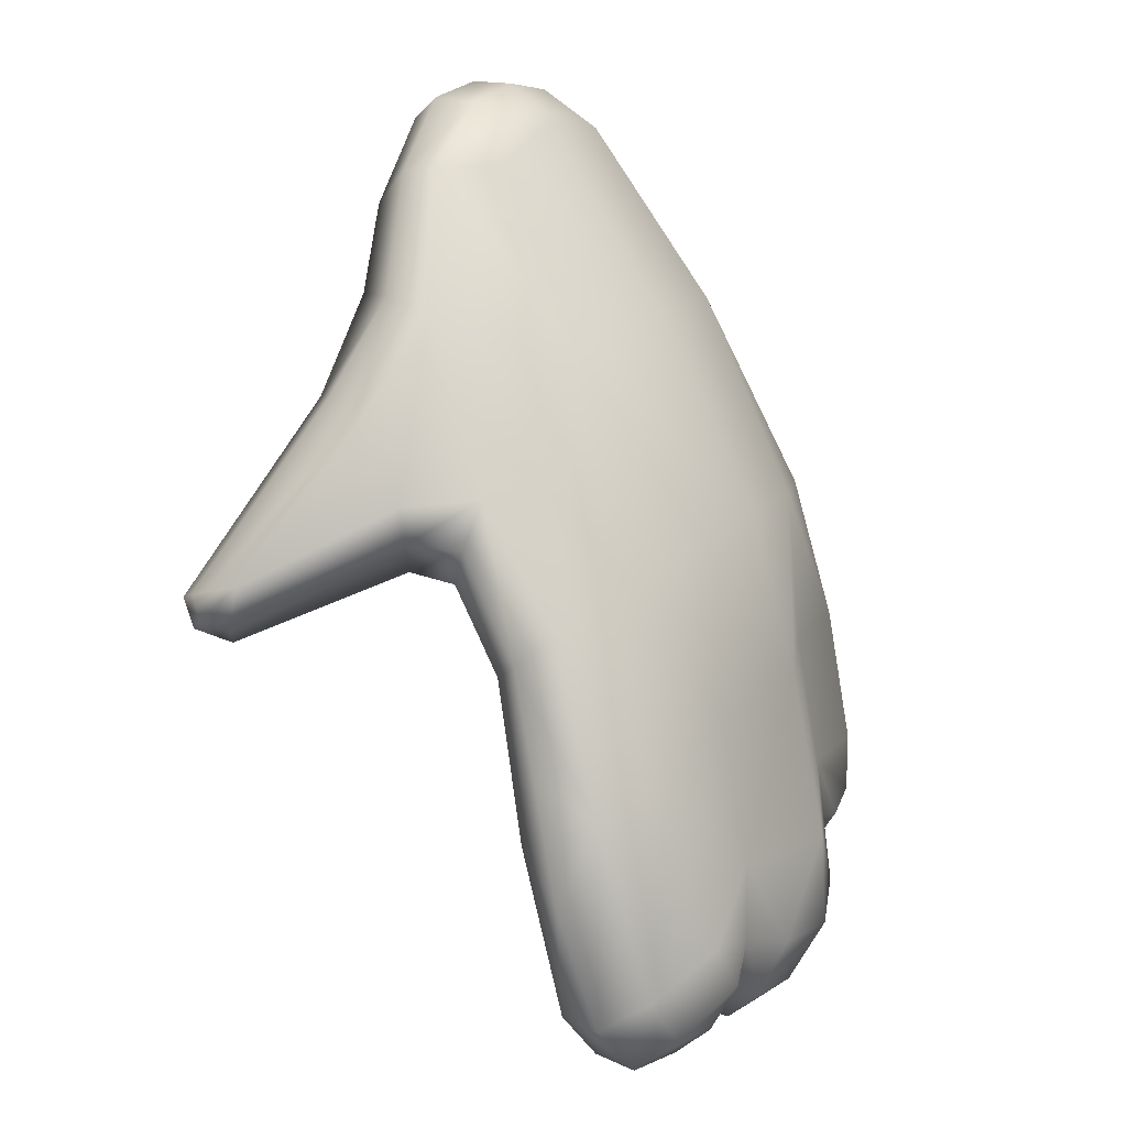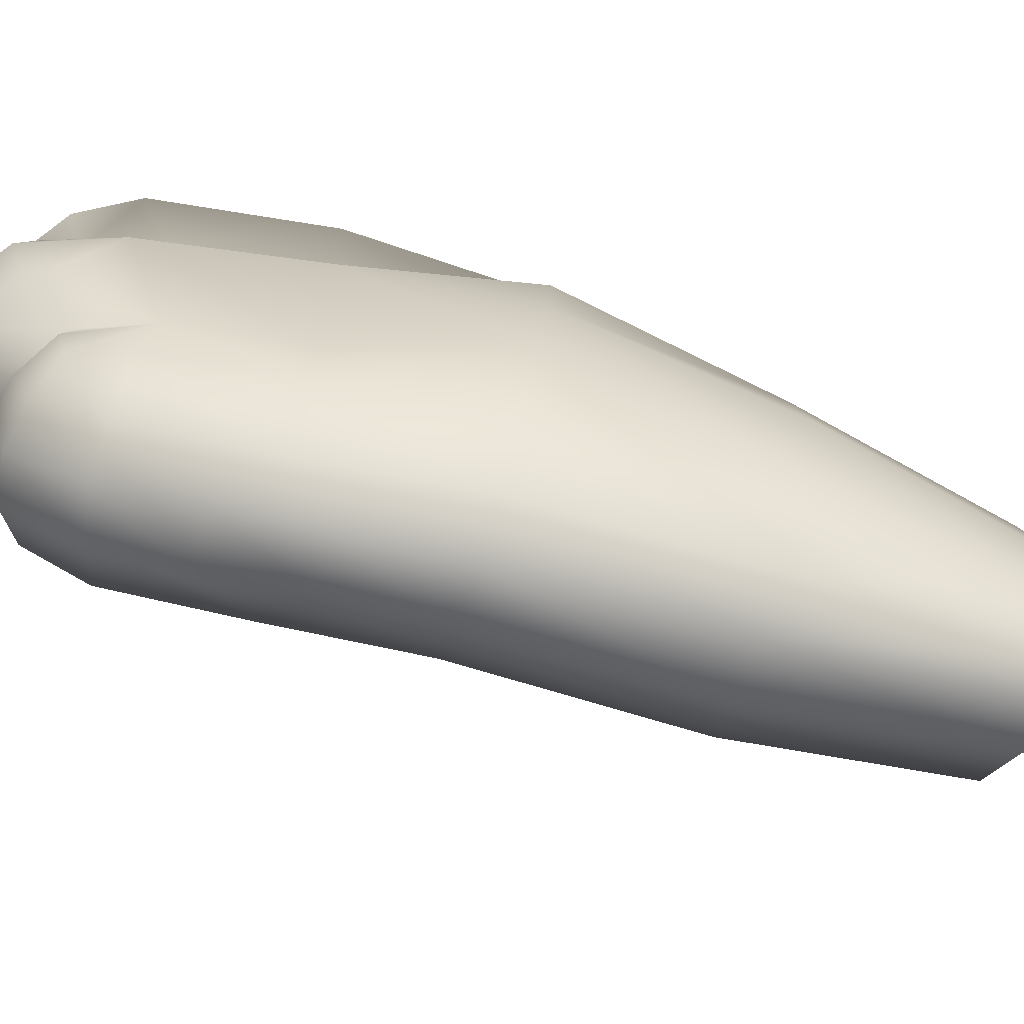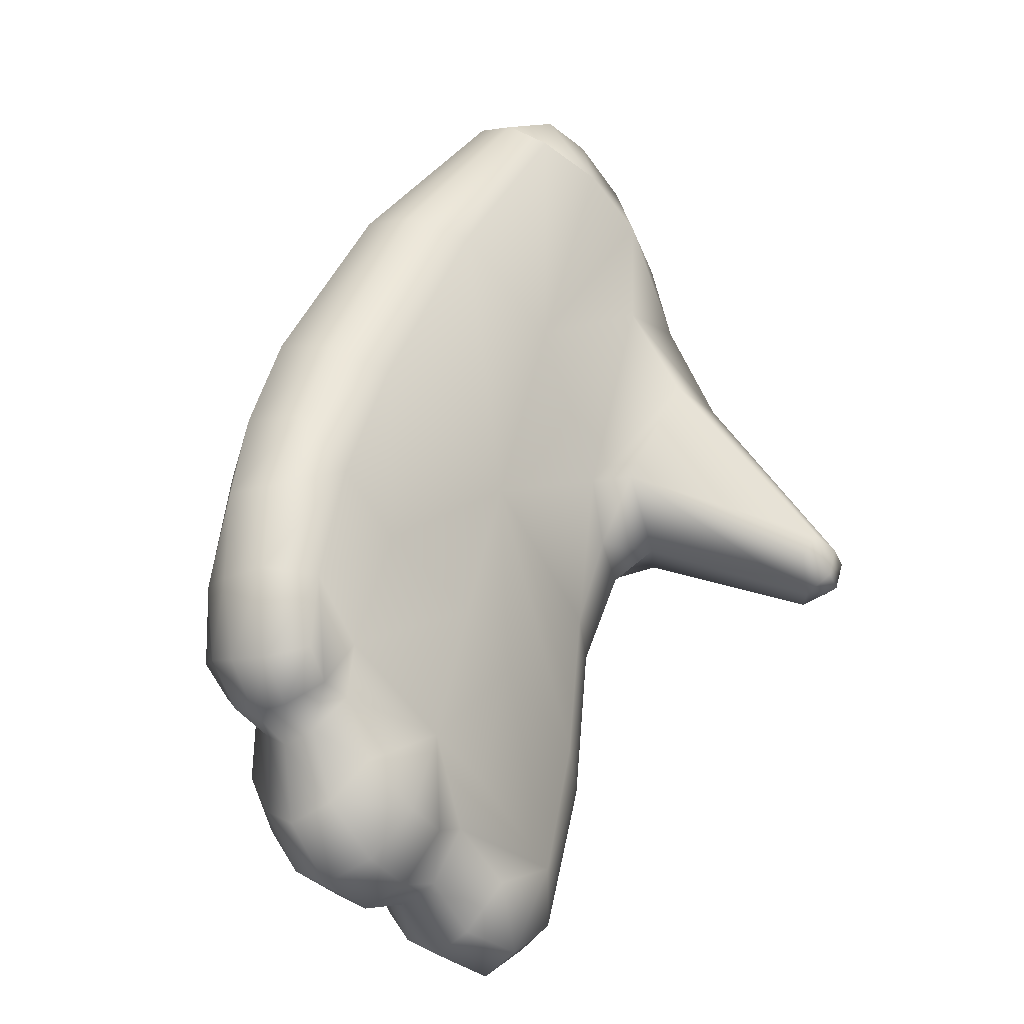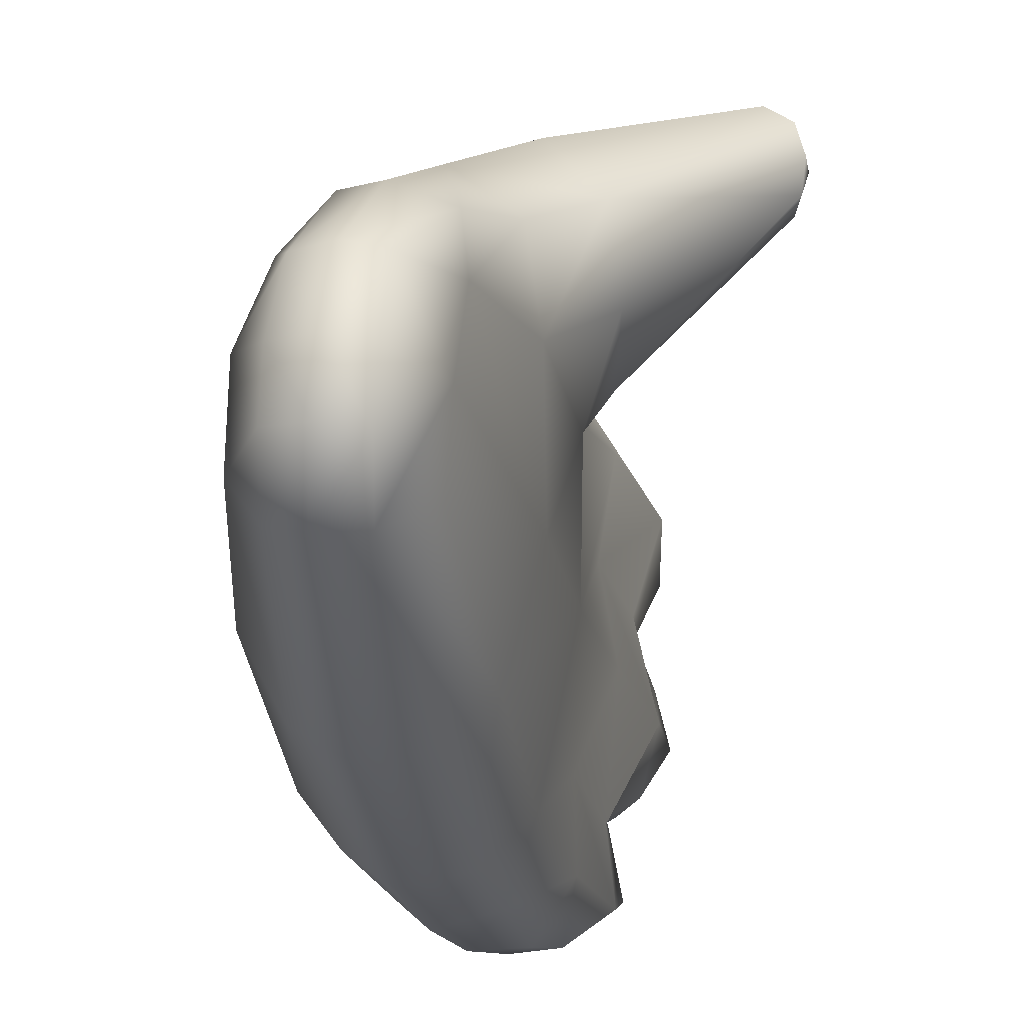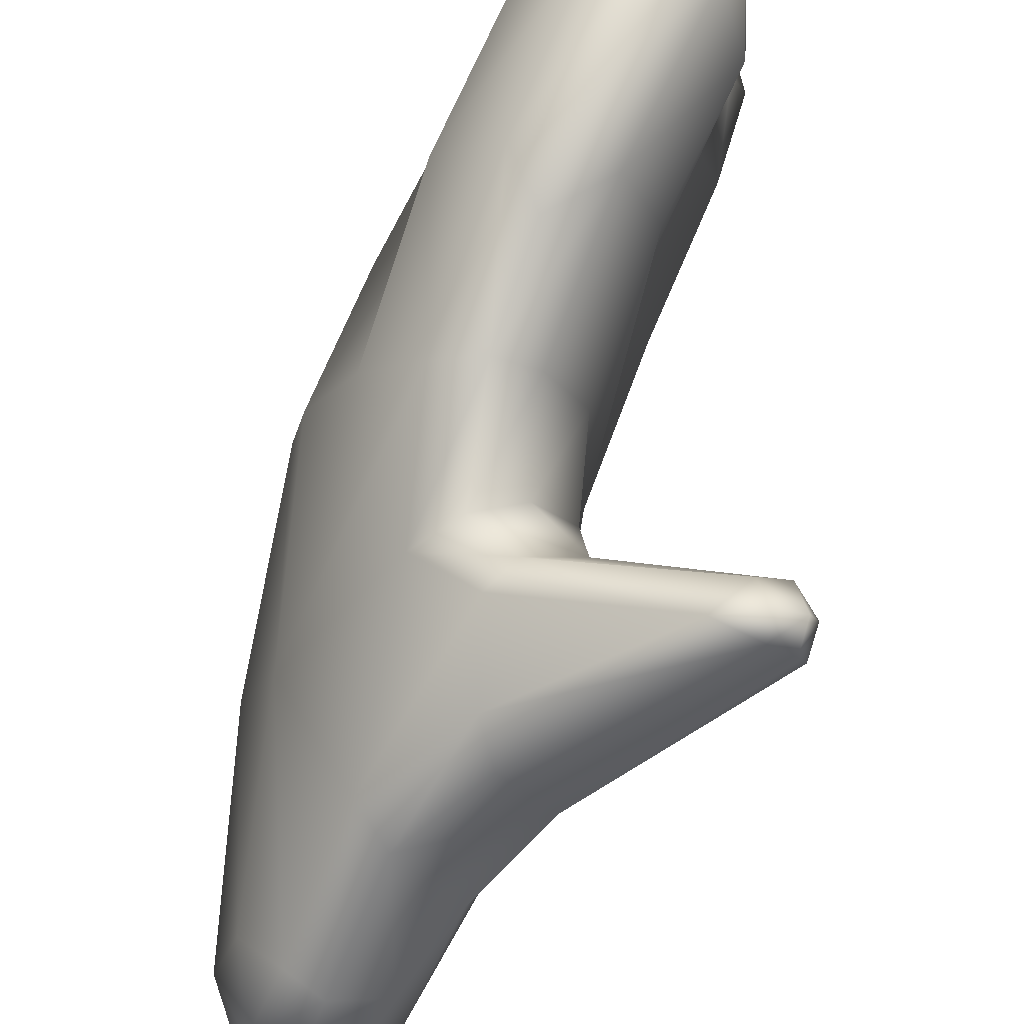
<metadata>
{"format":"obj","ext":"obj","renderer":"f3d","projection":"perspective","resolution":1024,"background":"white","views":[{"elev":22.0,"azim":21.0,"up":"+Y"},{"elev":-63.8,"azim":101.4,"up":"+Z"},{"elev":-55.0,"azim":-151.8,"up":"+Y"},{"elev":-34.1,"azim":-144.8,"up":"+Z"},{"elev":68.1,"azim":-137.1,"up":"+Z"}]}
</metadata>
<code>
o Hand_Open_L
v 0.5469 0.1848 0.1847
v 0.5469 0.1848 0.1847
v 0.5493 0.1922 0.1643
v 0.5493 0.1922 0.1643
v 0.5343 0.2056 0.1563
v 0.5295 0.1964 0.1792
v 0.5183 0.2114 0.1938
v 0.5183 0.2114 0.1938
v 0.524 0.222 0.1526
v 0.524 0.222 0.1526
v 0.524 0.222 0.1526
v 0.5389 0.1892 0.2063
v 0.5312 0.2099 0.2187
v 0.5312 0.2099 0.2187
v 0.5223 0.2109 0.1171
v 0.5223 0.2109 0.1171
v 0.5351 0.1927 0.143
v 0.5522 0.1792 0.1488
v 0.5522 0.1792 0.1488
v 0.5077 0.2667 0.1434
v 0.5077 0.2667 0.1434
v 0.5051 0.2608 0.107
v 0.4856 0.3103 0.0958
v 0.5037 0.2618 0.1856
v 0.487 0.3088 0.1642
v 0.487 0.3088 0.1642
v 0.4619 0.3435 0.1289
v 0.4619 0.3435 0.1289
v 0.4691 0.3323 0.1508
v 0.4765 0.3442 0.1779
v 0.4765 0.3442 0.1779
v 0.4965 0.3175 0.189
v 0.4965 0.3175 0.189
v 0.4485 0.3467 0.1363
v 0.4485 0.3467 0.1363
v 0.4219 0.3841 0.1288
v 0.4219 0.3841 0.1288
v 0.4219 0.3841 0.1288
v 0.4219 0.3841 0.1288
v 0.4288 0.4112 0.1045
v 0.4288 0.4112 0.1045
v 0.4169 0.3975 0.1552
v 0.4169 0.3975 0.1552
v 0.4169 0.3975 0.1552
v 0.4224 0.4285 0.13
v 0.4224 0.4285 0.13
v 0.4561 0.343 0.1707
v 0.4561 0.343 0.1707
v 0.3924 0.3339 0.1887
v 0.3924 0.3339 0.1887
v 0.3892 0.3357 0.2005
v 0.3892 0.3357 0.2005
v 0.3938 0.326 0.2033
v 0.3938 0.326 0.2033
v 0.3938 0.326 0.2033
v 0.3996 0.3258 0.1897
v 0.3996 0.3258 0.1897
v 0.3901 0.3395 0.211
v 0.3901 0.3395 0.211
v 0.3901 0.3395 0.211
v 0.3901 0.3395 0.211
v 0.395 0.3297 0.2135
v 0.395 0.3297 0.2135
v 0.4054 0.3228 0.2057
v 0.4054 0.3228 0.2057
v 0.4196 0.4562 0.09061
v 0.4196 0.4562 0.09061
v 0.4196 0.4562 0.09061
v 0.4218 0.4568 0.1141
v 0.4218 0.4568 0.1141
v 0.4234 0.4819 0.08494
v 0.4234 0.4819 0.08494
v 0.4547 0.3723 0.07512
v 0.4547 0.3723 0.07512
v 0.4638 0.3806 0.0274
v 0.4638 0.3806 0.0274
v 0.4985 0.3142 0.03213
v 0.5142 0.3212 0.01598
v 0.5142 0.3212 0.01598
v 0.4816 0.3877 0.01212
v 0.5272 0.2897 0.02066
v 0.5272 0.2897 0.02066
v 0.5163 0.2685 0.03713
v 0.5163 0.2685 0.03713
v 0.5389 0.2585 0.0246
v 0.5389 0.2585 0.0246
v 0.5389 0.2585 0.0246
v 0.5164 0.2689 0.07055
v 0.5164 0.2689 0.07055
v 0.5164 0.2689 0.07055
v 0.5164 0.2689 0.07055
v 0.4439 0.4591 0.02589
v 0.4322 0.4478 0.03446
v 0.4322 0.4478 0.03446
v 0.4322 0.4478 0.03446
v 0.4236 0.4563 0.06156
v 0.4236 0.4563 0.06156
v 0.4236 0.4563 0.06156
v 0.4236 0.4563 0.06156
v 0.4321 0.4758 0.03936
v 0.4321 0.4758 0.03936
v 0.4321 0.4758 0.03936
v 0.5468 0.2311 0.03747
v 0.5468 0.2311 0.03747
v 0.5299 0.227 0.04717
v 0.5545 0.2063 0.05582
v 0.5545 0.2063 0.05582
v 0.5394 0.2079 0.06
v 0.5573 0.2017 0.07376
v 0.5573 0.2017 0.07376
v 0.5428 0.2067 0.07502
v 0.5338 0.2256 0.0781
v 0.5338 0.2256 0.0781
v 0.5708 0.2054 0.07438
v 0.5708 0.2054 0.07438
v 0.5687 0.2126 0.05532
v 0.5635 0.236 0.038
v 0.5635 0.236 0.038
v 0.5567 0.2668 0.02507
v 0.5476 0.2973 0.01715
v 0.5339 0.3319 0.01195
v 0.5339 0.3319 0.01195
v 0.4996 0.3978 0.0113
v 0.4569 0.4678 0.0253
v 0.4419 0.4859 0.04036
v 0.4357 0.4915 0.06004
v 0.4357 0.4915 0.06004
v 0.4264 0.4818 0.05865
v 0.4264 0.4818 0.05865
v 0.4323 0.4902 0.08689
v 0.4323 0.4902 0.08689
v 0.4323 0.4902 0.08689
v 0.4343 0.471 0.1193
v 0.4424 0.4355 0.1537
v 0.4424 0.4355 0.1537
v 0.432 0.4058 0.1786
v 0.432 0.4058 0.1786
v 0.3972 0.3442 0.2173
v 0.3972 0.3442 0.2173
v 0.4011 0.336 0.2191
v 0.4109 0.3326 0.2174
v 0.4109 0.3326 0.2174
v 0.4645 0.3616 0.1914
v 0.4645 0.3616 0.1914
v 0.484 0.3612 0.1882
v 0.484 0.3612 0.1882
v 0.5069 0.3274 0.1995
v 0.5141 0.2685 0.212
v 0.5141 0.2685 0.212
v 0.5202 0.2938 0.215
v 0.5326 0.2558 0.2273
v 0.5479 0.2141 0.2295
v 0.5479 0.2141 0.2295
v 0.556 0.1922 0.2153
v 0.5628 0.186 0.1909
v 0.5628 0.186 0.1909
v 0.5638 0.192 0.1681
v 0.5638 0.192 0.1681
v 0.5638 0.192 0.1681
v 0.5698 0.1788 0.1521
v 0.5731 0.1732 0.1304
v 0.553 0.1731 0.1274
v 0.553 0.1731 0.1274
v 0.553 0.1731 0.1274
v 0.553 0.1731 0.1274
v 0.5574 0.1836 0.1062
v 0.5574 0.1836 0.1062
v 0.5345 0.1849 0.1235
v 0.5411 0.194 0.1036
v 0.5742 0.1838 0.1084
v 0.556 0.2043 0.09017
v 0.556 0.2043 0.09017
v 0.556 0.2043 0.09017
v 0.5421 0.2126 0.08851
v 0.5421 0.2126 0.08851
v 0.5688 0.2052 0.09192
v 0.5688 0.2052 0.09192
v 0.5744 0.1966 0.1887
v 0.5728 0.2016 0.1682
v 0.5728 0.2016 0.1682
v 0.5638 0.192 0.1681
v 0.5638 0.192 0.1681
v 0.5638 0.192 0.1681
v 0.5628 0.186 0.1909
v 0.5628 0.186 0.1909
v 0.584 0.2165 0.1893
v 0.584 0.2165 0.1893
v 0.584 0.2165 0.1893
v 0.5802 0.2213 0.1669
v 0.5802 0.2213 0.1669
v 0.5801 0.2368 0.2024
v 0.5801 0.2368 0.2024
v 0.5801 0.2368 0.2024
v 0.578 0.2483 0.1622
v 0.578 0.2483 0.1622
v 0.578 0.2483 0.1622
v 0.5637 0.2238 0.2223
v 0.5637 0.2238 0.2223
v 0.5637 0.2238 0.2223
v 0.5704 0.2033 0.2102
v 0.5704 0.2033 0.2102
v 0.5704 0.2033 0.2102
v 0.5479 0.2141 0.2295
v 0.5479 0.2141 0.2295
v 0.556 0.1922 0.2153
v 0.5907 0.2139 0.1515
v 0.5907 0.2139 0.1515
v 0.5953 0.2448 0.1262
v 0.5953 0.2448 0.1262
v 0.5809 0.19 0.1523
v 0.5698 0.1788 0.1521
v 0.5609 0.2939 0.1962
v 0.5609 0.2939 0.1962
v 0.5419 0.2834 0.2147
v 0.52 0.338 0.194
v 0.52 0.338 0.194
v 0.52 0.338 0.194
v 0.5069 0.3274 0.1995
v 0.4894 0.3786 0.1835
v 0.4894 0.3786 0.1835
v 0.484 0.3612 0.1882
v 0.484 0.3612 0.1882
v 0.5053 0.4169 0.135
v 0.5053 0.4169 0.135
v 0.4589 0.4317 0.1575
v 0.5369 0.3484 0.1769
v 0.5369 0.3484 0.1769
v 0.5532 0.3559 0.1387
v 0.4645 0.3616 0.1914
v 0.4642 0.3761 0.1939
v 0.4642 0.3761 0.1939
v 0.4642 0.3761 0.1939
v 0.4446 0.3986 0.1849
v 0.4446 0.3986 0.1849
v 0.4424 0.4355 0.1537
v 0.4424 0.4355 0.1537
v 0.432 0.4058 0.1786
v 0.4133 0.3482 0.216
v 0.4133 0.3482 0.216
v 0.4109 0.3326 0.2174
v 0.3972 0.3442 0.2173
v 0.3972 0.3442 0.2173
v 0.3972 0.3442 0.2173
v 0.4011 0.336 0.2191
v 0.4011 0.336 0.2191
v 0.5639 0.2965 0.1512
v 0.4486 0.4728 0.1217
v 0.4666 0.4736 0.1086
v 0.4666 0.4736 0.1086
v 0.4486 0.4902 0.09047
v 0.4486 0.4902 0.09047
v 0.4343 0.471 0.1193
v 0.4343 0.471 0.1193
v 0.4343 0.471 0.1193
v 0.4323 0.4902 0.08689
v 0.4718 0.4819 0.07532
v 0.4718 0.4819 0.07532
v 0.4718 0.4819 0.07532
v 0.5193 0.4213 0.09066
v 0.5193 0.4213 0.09066
v 0.5605 0.3565 0.1056
v 0.5605 0.3565 0.1056
v 0.5798 0.3013 0.1159
v 0.5798 0.3013 0.1159
v 0.4523 0.4924 0.06397
v 0.4523 0.4924 0.06397
v 0.4357 0.4915 0.06004
v 0.4357 0.4915 0.06004
v 0.5711 0.2975 0.07943
v 0.5828 0.2549 0.08899
v 0.5752 0.2979 0.05023
v 0.5752 0.2979 0.05023
v 0.5639 0.353 0.07392
v 0.5639 0.353 0.07392
v 0.5578 0.3464 0.04304
v 0.5578 0.3464 0.04304
v 0.5229 0.4159 0.04859
v 0.5229 0.4159 0.04859
v 0.5121 0.4062 0.02107
v 0.5121 0.4062 0.02107
v 0.5466 0.3398 0.02421
v 0.4996 0.3978 0.0113
v 0.5339 0.3319 0.01195
v 0.5339 0.3319 0.01195
v 0.5636 0.2889 0.03239
v 0.5476 0.2973 0.01715
v 0.5567 0.2668 0.02507
v 0.5567 0.2668 0.02507
v 0.478 0.4746 0.04559
v 0.478 0.4746 0.04559
v 0.478 0.4746 0.04559
v 0.4684 0.4712 0.02991
v 0.4684 0.4712 0.02991
v 0.4574 0.4871 0.04437
v 0.4574 0.4871 0.04437
v 0.4419 0.4859 0.04036
v 0.4419 0.4859 0.04036
v 0.4569 0.4678 0.0253
v 0.4569 0.4678 0.0253
v 0.5872 0.2524 0.06028
v 0.5872 0.2524 0.06028
v 0.5889 0.2335 0.06603
v 0.5889 0.2335 0.06603
v 0.5885 0.2295 0.08011
v 0.5799 0.2222 0.05862
v 0.5808 0.2152 0.07633
v 0.5687 0.2126 0.05532
v 0.5708 0.2054 0.07438
v 0.5708 0.2054 0.07438
v 0.5749 0.2445 0.04364
v 0.5635 0.236 0.038
v 0.584 0.2327 0.09268
v 0.5948 0.218 0.1088
v 0.5948 0.218 0.1088
v 0.5948 0.218 0.1088
v 0.5948 0.218 0.1088
v 0.5853 0.1955 0.1089
v 0.5986 0.2119 0.1299
v 0.5863 0.186 0.1306
v 0.5742 0.1838 0.1084
v 0.5742 0.1838 0.1084
v 0.5731 0.1732 0.1304
v 0.5731 0.1732 0.1304
v 0.5775 0.2152 0.09251
v 0.5688 0.2052 0.09192
v 0.5688 0.2052 0.09192
v 0.5326 0.2558 0.2273
v 0.5202 0.2938 0.215
f 5 3 1
f 6 5 1
f 5 6 7
f 9 5 8
f 7 6 12
f 6 1 12
f 13 7 12
f 10 15 5
f 16 17 5
f 5 17 3
f 17 18 3
f 16 10 20
f 11 8 21
f 22 15 20
f 23 22 20
f 20 24 23
f 8 24 20
f 24 25 23
f 23 25 27
f 25 29 28
f 29 25 30
f 25 32 30
f 28 29 34
f 27 34 36
f 40 27 37
f 37 42 41
f 42 45 40
f 29 47 35
f 29 31 48
f 42 38 49
f 39 35 49
f 51 43 49
f 53 52 50
f 56 53 49
f 35 57 49
f 51 54 58
f 42 51 59
f 55 62 60
f 35 48 64
f 56 35 65
f 65 55 57
f 62 53 64
f 40 46 66
f 46 69 66
f 67 69 71
f 73 40 66
f 74 27 40
f 28 74 23
f 73 75 23
f 75 77 23
f 77 75 78
f 75 80 78
f 77 78 81
f 83 77 81
f 85 84 81
f 77 84 88
f 23 77 88
f 80 75 92
f 75 93 92
f 76 73 94
f 92 94 96
f 74 97 95
f 100 92 98
f 98 74 66
f 71 98 68
f 85 103 83
f 103 105 83
f 84 105 89
f 105 104 106
f 108 105 106
f 108 106 109
f 111 108 110
f 105 108 111
f 112 105 111
f 105 112 89
f 109 106 114
f 107 116 115
f 106 104 116
f 103 117 116
f 118 104 86
f 119 117 87
f 119 86 82
f 120 119 82
f 81 78 120
f 78 121 120
f 79 80 122
f 80 123 121
f 123 80 92
f 124 123 92
f 124 92 100
f 125 124 101
f 126 125 101
f 128 126 102
f 130 127 128
f 71 131 128
f 72 69 130
f 69 133 132
f 134 133 70
f 46 135 69
f 134 46 43
f 136 135 42
f 137 42 138
f 44 61 138
f 59 63 139
f 62 140 139
f 140 62 141
f 62 65 142
f 141 65 143
f 65 48 143
f 145 144 48
f 30 145 48
f 30 33 146
f 32 147 146
f 147 32 148
f 33 25 148
f 26 24 149
f 24 7 148
f 8 13 148
f 150 147 148
f 149 151 150
f 148 13 151
f 13 152 151
f 152 14 12
f 154 153 12
f 12 1 154
f 2 155 154
f 1 4 155
f 3 157 156
f 3 19 158
f 18 160 159
f 160 19 161
f 19 162 161
f 163 166 161
f 164 168 166
f 168 169 166
f 16 169 168
f 167 170 161
f 17 15 168
f 17 168 165
f 19 17 163
f 166 169 171
f 169 174 171
f 169 15 174
f 166 172 176
f 170 167 177
f 16 112 174
f 112 15 22
f 90 112 22
f 22 23 91
f 172 109 176
f 109 115 177
f 111 109 172
f 175 111 173
f 113 111 174
f 182 179 178
f 184 181 178
f 178 179 186
f 179 189 187
f 191 188 189
f 194 192 189
f 192 197 186
f 198 200 188
f 201 178 188
f 184 178 200
f 197 204 200
f 203 205 200
f 205 185 202
f 190 206 195
f 207 208 194
f 210 206 189
f 179 210 189
f 211 210 180
f 183 211 179
f 191 212 199
f 212 193 194
f 213 214 199
f 204 199 214
f 215 214 212
f 216 218 214
f 218 215 219
f 222 218 220
f 219 217 223
f 225 220 224
f 216 226 224
f 226 216 212
f 223 226 228
f 221 219 229
f 219 230 229
f 230 219 225
f 233 231 225
f 225 235 233
f 236 237 233
f 229 232 238
f 238 230 234
f 240 229 238
f 233 237 242
f 238 233 241
f 243 245 239
f 244 240 238
f 228 227 246
f 226 212 246
f 225 223 247
f 223 248 247
f 250 247 248
f 252 247 250
f 255 253 251
f 225 247 252
f 236 225 254
f 249 256 250
f 259 257 249
f 224 260 248
f 261 259 223
f 228 262 224
f 263 261 228
f 246 263 228
f 246 213 194
f 246 194 264
f 196 208 263
f 250 257 265
f 250 265 268
f 255 250 268
f 263 208 269
f 208 270 269
f 269 270 271
f 269 271 273
f 263 269 273
f 261 263 274
f 272 275 273
f 273 276 277
f 262 274 277
f 259 261 277
f 279 278 276
f 281 279 276
f 281 276 272
f 282 279 281
f 283 282 281
f 285 281 272
f 284 281 285
f 286 283 285
f 287 286 285
f 277 279 289
f 280 292 290
f 279 282 292
f 290 292 294
f 295 293 296
f 292 298 296
f 282 299 292
f 272 300 285
f 270 301 272
f 302 300 270
f 304 303 270
f 305 302 304
f 306 305 304
f 307 305 306
f 308 307 306
f 310 300 302
f 305 310 302
f 311 310 305
f 307 311 305
f 300 310 285
f 310 311 287
f 285 310 288
f 265 294 297
f 267 265 296
f 312 304 270
f 306 304 312
f 313 312 270
f 314 317 312
f 317 315 318
f 319 317 318
f 320 317 319
f 322 320 319
f 318 313 209
f 211 323 319
f 210 211 319
f 210 319 318
f 206 210 318
f 206 318 209
f 317 321 324
f 317 324 312
f 320 325 324
f 208 316 270
f 324 306 312
f 308 306 324
f 326 309 324
f 328 327 214
f 218 328 214
f 327 203 214
f 71 128 97
f 129 102 99
f 259 277 289
f 257 259 290
f 258 291 294
f 266 256 294

</code>
